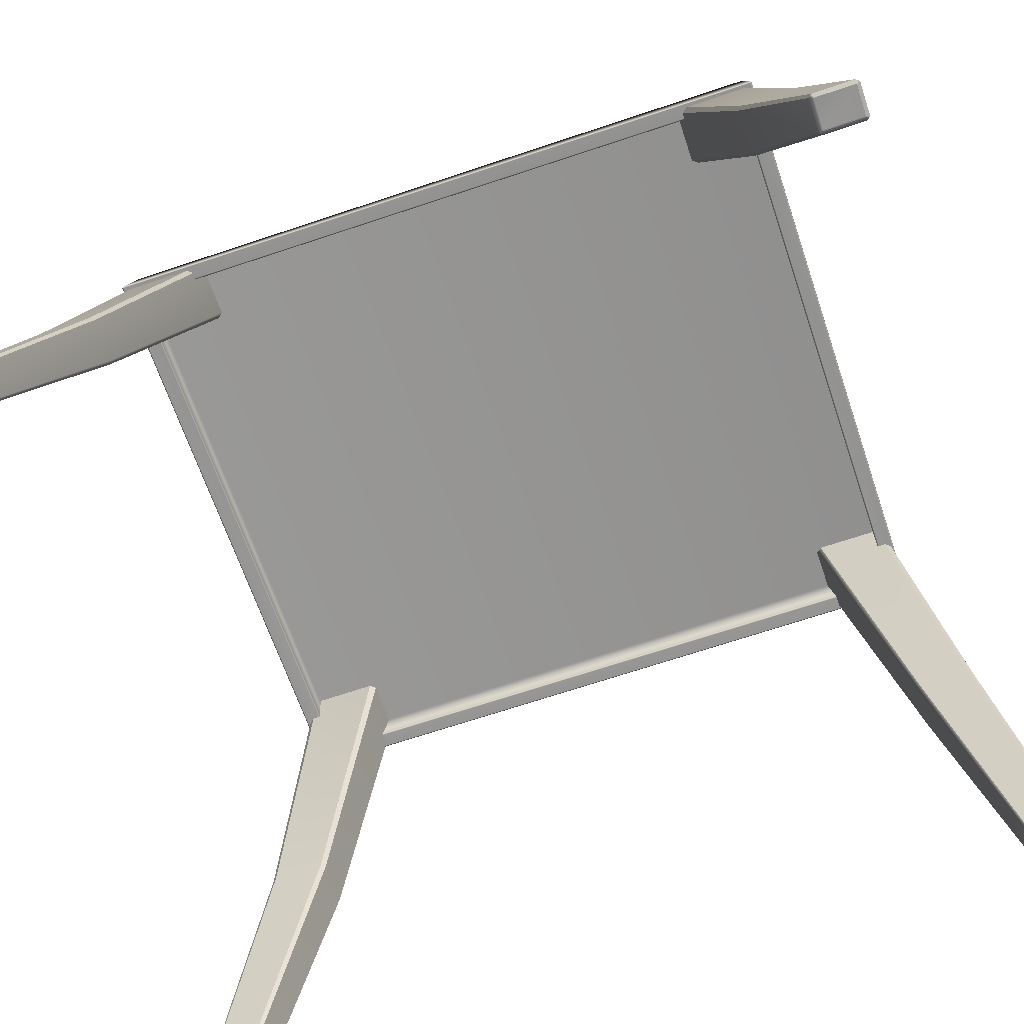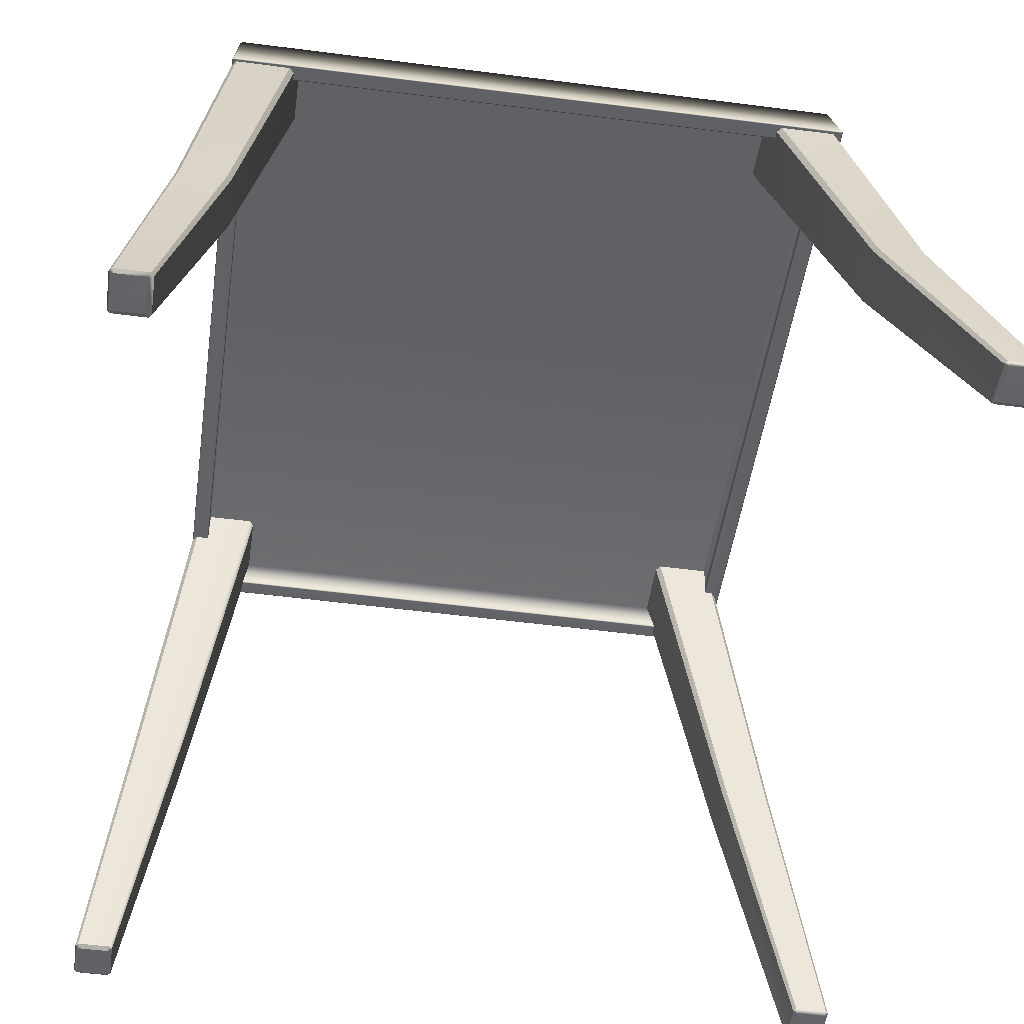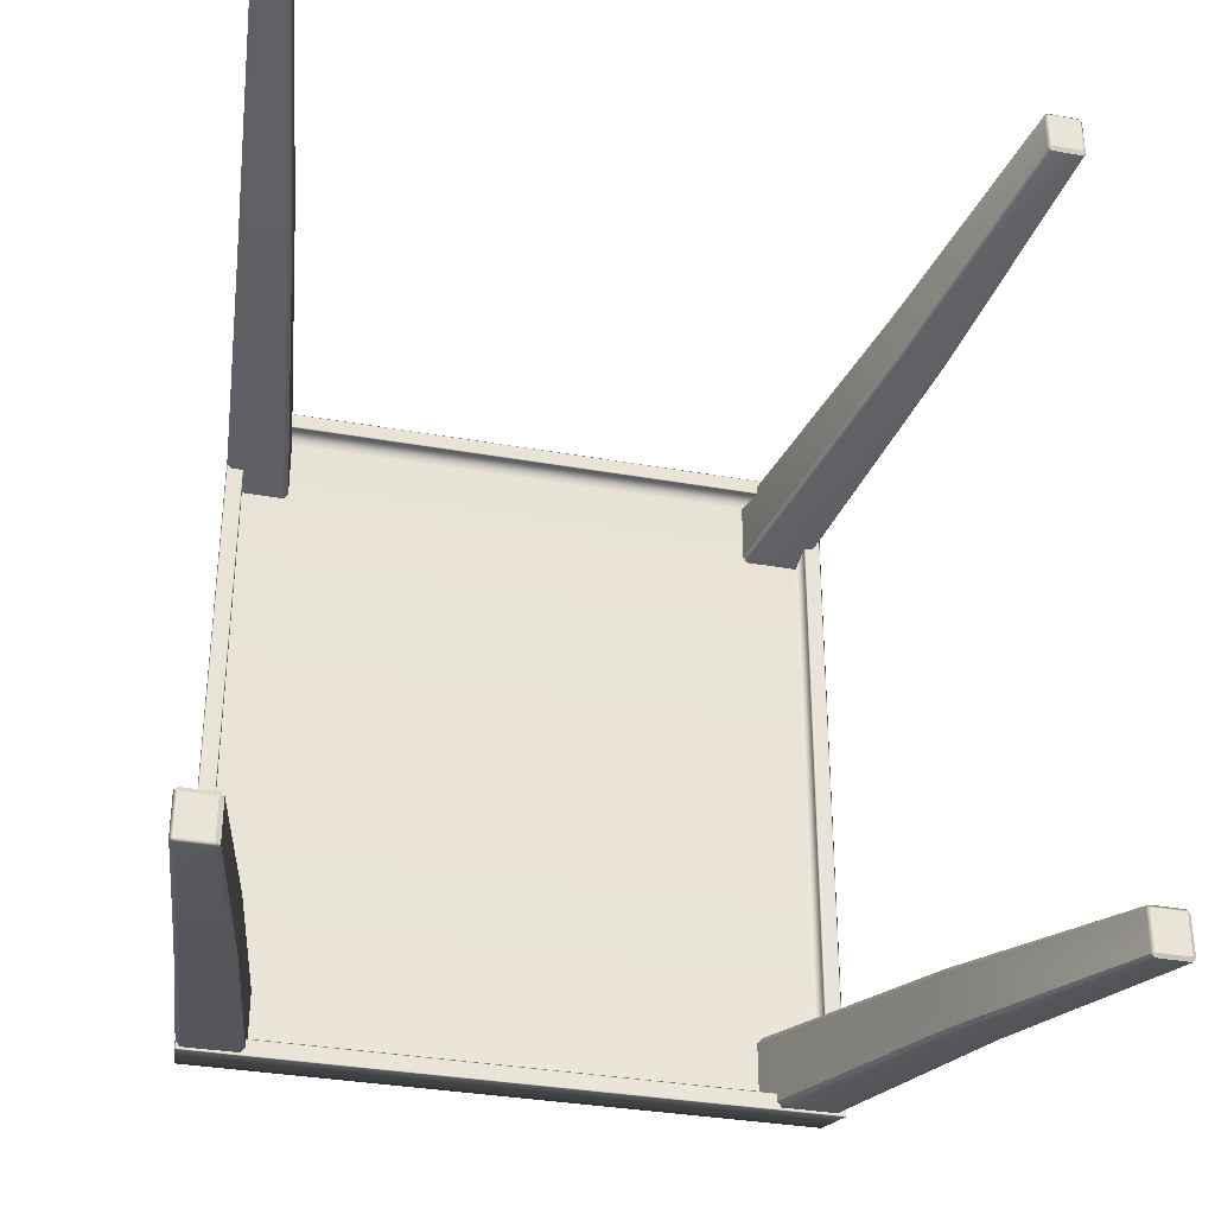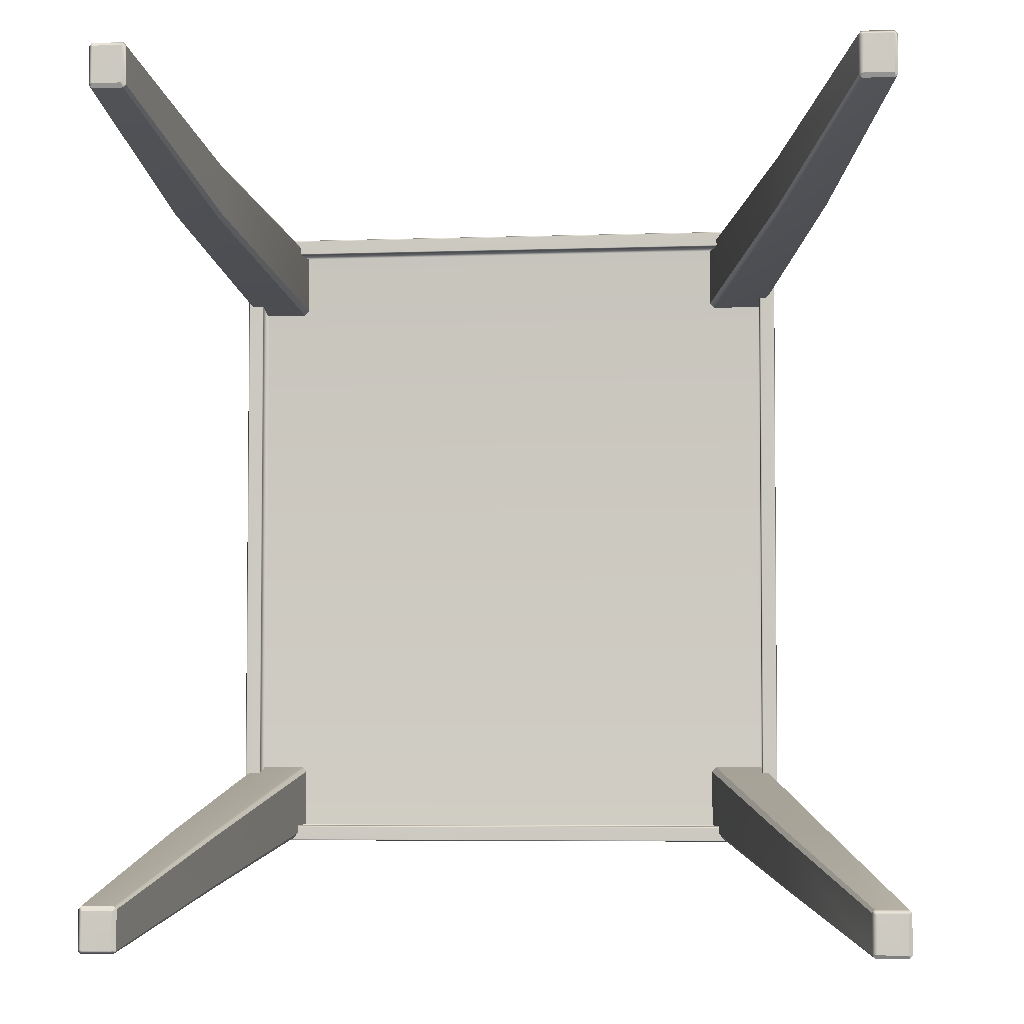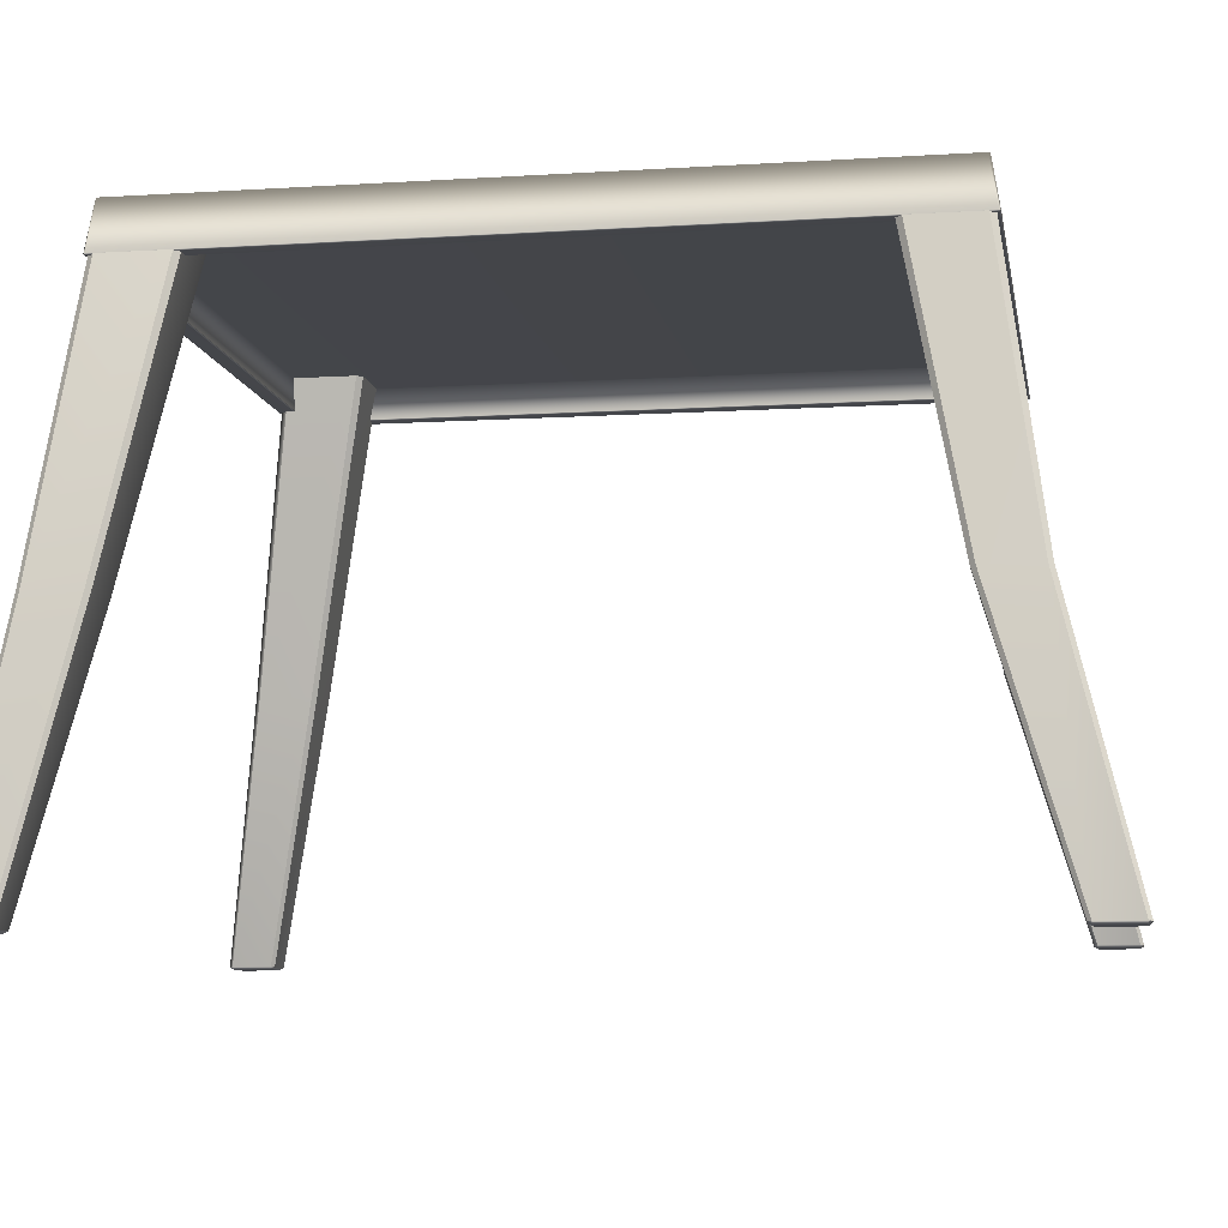
<metadata>
{"format":"obj","ext":"obj","renderer":"f3d","projection":"perspective","resolution":1024,"background":"white","views":[{"elev":-67.1,"azim":-71.3,"up":"+Z"},{"elev":-50.5,"azim":171.7,"up":"+Z"},{"elev":-33.2,"azim":165.8,"up":"+Y"},{"elev":-4.6,"azim":-175.7,"up":"+Y"},{"elev":-9.1,"azim":99.4,"up":"+Z"}]}
</metadata>
<code>
o ChairmeshChair_311_0_GeomSubset_1
v 0.1824 0.2609 0.3958
v 0.01371 0.2677 0.3917
v 0.0134 0.2821 0.3925
v 0.1831 0.2829 0.4
v 0.1835 0.2921 0.3993
v 0.01311 0.2912 0.3908
v 0.01387 0.2565 0.3837
v 0.1751 0.2451 0.3847
v -0.1593 0.2828 0.3986
v -0.1573 0.2836 0.4017
v -0.1559 0.2616 0.397
v -0.1579 0.2609 0.3938
v -0.1581 0.2928 0.4011
v -0.1717 0.2334 0.1912
v -0.1711 0.2059 0.1956
v -0.1699 0.246 0.1894
v -0.15 0.2452 0.3832
v -0.1483 0.2458 0.3855
v -0.163 0.1894 0.1984
v 0.2117 0.1976 -0.04398
v 0.2094 0.1896 -0.07255
v 0.2063 0.1886 -0.02546
v 0.2086 0.1892 -0.02244
v 0.1999 0.1728 -0.009657
v 0.198 0.1723 -0.01219
v 0.1568 0.1408 0.01785
v 0.15 0.1785 0.2002
v 0.01386 0.1479 0.01805
v 0.0139 0.1753 0.2019
v 0.1908 0.1892 0.1984
v 0.1391 0.2215 0.359
v 0.1768 0.2444 0.3823
v 0.014 0.247 0.1884
v -0.1835 0.2047 -0.0728
v 0.01431 0.2049 -0.07032
v -0.1293 0.1411 0.01785
v -0.1222 0.1788 0.2002
v -0.1706 0.1728 -0.01229
v -0.1725 0.1733 -0.009757
v 0.0139 0.1729 -0.01156
v -0.1814 0.1897 -0.02258
v -0.1791 0.1891 -0.0256
v 0.01394 0.1891 -0.02434
v 0.01413 0.1902 -0.07063
v -0.1827 0.1901 -0.07274
v -0.185 0.1981 -0.04418
v 0.2099 0.2042 -0.07259
v 0.199 0.2334 0.1907
v 0.1987 0.206 0.1955
v 0.1851 0.2821 0.3968
v 0.197 0.246 0.1887
v 0.1844 0.2601 0.3926
v -0.112 0.2217 0.3599
v 0.01389 0.2325 0.3532
v 0.2129 0.1922 -0.02597
v 0.01366 0.1919 -0.03673
v 0.01327 0.1924 -0.05952
v 0.2138 0.1934 -0.06061
v 0.2143 0.1913 -0.07637
v 0.0129 0.19 -0.07511
v 0.01388 0.1999 -0.0307
v 0.2044 0.1788 -0.02003
v -0.1908 0.1926 -0.06033
v -0.1884 0.1955 -0.06031
v -0.1867 0.1939 -0.02588
v -0.1891 0.191 -0.0259
v -0.1894 0.1935 -0.07598
v -0.188 -0.02972 -0.05985
v -0.1873 -0.03012 -0.02555
v -0.1903 -0.2519 -0.06043
v -0.1861 -0.02943 -0.07548
v -0.1887 -0.2526 -0.07615
v -0.1879 -0.2547 -0.06042
v -0.1888 -0.2506 -0.02586
v -0.1796 -0.2409 -0.004923
v -0.1776 -0.2433 -0.004921
v -0.1865 -0.2534 -0.02585
v -0.1785 -0.03021 -0.004947
v -0.1797 0.1778 -0.02
v 0.2155 -0.2523 -0.0605
v 0.2132 -0.2552 -0.0605
v 0.2123 -0.2539 -0.02589
v 0.2147 -0.2511 -0.02589
v 0.2137 -0.253 -0.07623
v 0.2145 -0.03075 -0.06062
v 0.2142 -0.03083 -0.02623
v 0.2161 0.1906 -0.06063
v 0.2123 -0.03061 -0.07628
v 0.2153 0.1893 -0.02598
v 0.2057 -0.2414 -0.004971
v 0.2038 -0.2438 -0.004981
v 0.2063 0.1764 -0.02003
v 0.2056 -0.03081 -0.005233
v 0.01359 -0.03051 -0.07712
v 0.01363 -0.2506 -0.07612
v 0.0136 -0.03051 0.01978
v 0.01334 -0.1938 0.007985
v -0.1348 -0.1938 0.008613
v -0.1342 -0.03028 0.008043
v 0.01327 -0.2429 -0.005184
v 0.1613 -0.1943 0.008427
v 0.01388 0.1552 0.005562
v -0.1349 0.1382 0.01477
v -0.1777 0.1802 -0.01999
v 0.01326 -0.2525 -0.02591
v 0.01346 -0.2531 -0.0604
v 0.1614 -0.03075 0.007985
v 0.1618 0.1371 0.01433
v -0.1744 -0.2734 -0.26
v -0.2161 -0.2986 -0.4127
v -0.2352 -0.2985 -0.4127
v -0.2006 -0.2735 -0.2601
v -0.1304 -0.2468 -0.07342
v -0.1633 -0.2469 -0.07357
v -0.1627 -0.2032 -0.07135
v -0.1298 -0.2031 -0.07122
v -0.1301 -0.2431 -0.07136
v -0.1629 -0.2432 -0.0715
v -0.1692 -0.2471 -0.07187
v -0.174 -0.2515 -0.09941
v -0.1751 0.1734 -0.09919
v -0.1698 0.1685 -0.07175
v -0.1743 0.1735 -0.09974
v -0.1732 -0.2516 -0.09996
v 0.1585 -0.2035 -0.07138
v 0.1913 -0.2036 -0.07145
v 0.1913 -0.2436 -0.0716
v 0.1585 -0.2435 -0.07152
v 0.1591 0.1626 -0.07153
v 0.1918 0.1626 -0.07161
v 0.1917 0.1226 -0.07147
v 0.1589 0.1226 -0.0714
v -0.1637 0.1647 -0.07139
v -0.1308 0.1645 -0.07122
v -0.1307 0.1245 -0.07105
v -0.1636 0.1247 -0.07121
v 0.1871 -0.2378 -0.2608
v 0.2132 -0.2722 -0.4144
v 0.2322 -0.2722 -0.4144
v 0.2131 -0.2379 -0.2609
v 0.1587 -0.2004 -0.07342
v 0.1915 -0.2005 -0.0735
v -0.1631 -0.2001 -0.07339
v -0.1659 -0.2035 -0.07341
v -0.1661 -0.2435 -0.07357
v -0.1284 0.1649 -0.07325
v -0.1312 0.1683 -0.07327
v -0.1669 0.1651 -0.07345
v -0.1641 0.1685 -0.07345
v 0.1919 0.1195 -0.07351
v 0.1947 0.1229 -0.07352
v 0.192 0.1662 -0.07368
v 0.1948 0.1629 -0.07367
v 0.156 -0.2437 -0.07357
v 0.1587 -0.2471 -0.07359
v 0.1559 -0.2038 -0.07343
v 0.1942 -0.2439 -0.07366
v 0.1915 -0.2472 -0.07367
v -0.164 0.1217 -0.07324
v -0.1668 0.1251 -0.07327
v 0.1942 -0.2039 -0.07351
v 0.2153 -0.2405 -0.2609
v 0.2338 -0.2741 -0.4144
v -0.1283 0.1248 -0.07307
v -0.1311 0.1215 -0.07307
v -0.1274 -0.2034 -0.07325
v -0.1301 -0.2 -0.07325
v -0.1276 -0.2434 -0.0734
v 0.1565 0.1629 -0.07359
v 0.1593 0.1662 -0.0736
v 0.1856 0.1889 -0.2614
v 0.1878 0.1915 -0.2614
v 0.2124 0.2267 -0.4153
v 0.214 0.2287 -0.4153
v 0.1564 0.1229 -0.07344
v 0.1591 0.1195 -0.07344
v -0.2006 0.1931 -0.2556
v -0.2344 0.2296 -0.404
v -0.215 0.2295 -0.404
v -0.1743 0.1929 -0.2555
v -0.2165 0.2275 -0.4053
v -0.2337 0.2276 -0.4053
v 0.2131 -0.274 -0.261
v 0.2321 -0.2992 -0.4144
v 0.2131 -0.2992 -0.4144
v 0.1871 -0.2739 -0.2609
v 0.2145 -0.2972 -0.4158
v 0.2312 -0.2972 -0.4158
v -0.2176 -0.2965 -0.4141
v -0.2172 -0.2961 -0.4141
v -0.2172 -0.2746 -0.4141
v -0.2176 -0.2741 -0.4141
v -0.2344 -0.2965 -0.4141
v -0.2344 -0.2741 -0.4141
v -0.2348 -0.2746 -0.4141
v -0.2348 -0.296 -0.4141
v -0.2161 -0.2714 -0.4127
v -0.2145 -0.2734 -0.4127
v -0.2145 -0.2966 -0.4127
v -0.2352 -0.2714 -0.4127
v -0.2368 -0.2734 -0.4127
v -0.2004 -0.2373 -0.26
v -0.1743 -0.2373 -0.2599
v -0.2028 0.1593 -0.2555
v -0.2361 0.204 -0.404
v -0.2361 0.2276 -0.404
v -0.2028 0.1905 -0.2556
v -0.2028 -0.2709 -0.2601
v -0.2368 -0.2966 -0.4127
v 0.2137 0.1555 -0.2613
v 0.2329 0.2016 -0.4153
v 0.2139 0.2017 -0.4153
v 0.1877 0.1555 -0.2613
v -0.1721 0.1903 -0.2555
v -0.2134 0.2275 -0.404
v -0.2134 0.2039 -0.404
v -0.172 0.1592 -0.2554
v -0.2026 -0.2399 -0.26
v 0.2153 -0.2714 -0.261
v 0.2337 -0.2973 -0.4144
v 0.2316 -0.2967 -0.4158
v 0.2317 -0.2753 -0.4158
v 0.1855 0.1581 -0.2613
v 0.2123 0.2036 -0.4153
v -0.1656 0.1648 -0.09974
v -0.1646 -0.243 -0.09996
v -0.1647 0.163 -0.0992
v -0.1638 0.1639 -0.0992
v -0.1637 -0.2412 -0.09941
v -0.1628 -0.2421 -0.09941
v 0.1964 -0.2519 -0.1001
v 0.1878 -0.2433 -0.1001
v 0.186 -0.2424 -0.08155
v 0.1869 -0.2415 -0.08155
v 0.1874 0.1605 -0.08157
v 0.1865 0.1614 -0.08157
v -0.1627 -0.2421 -0.08143
v -0.1638 0.1639 -0.08122
v -0.1636 -0.2412 -0.08143
v -0.1647 0.163 -0.08122
v 0.1949 0.1665 -0.07197
v 0.1978 0.1708 -0.09956
v 0.1972 -0.2518 -0.09953
v 0.1943 -0.2475 -0.07196
v 0.1934 -0.2484 -0.07196
v 0.1963 -0.2527 -0.09954
v 0.1969 0.1717 -0.09956
v 0.197 0.1709 -0.1001
v 0.194 0.1674 -0.07197
v -0.1731 -0.2524 -0.09941
v -0.1683 -0.248 -0.07187
v -0.1689 0.1694 -0.07175
v 0.2313 -0.2749 -0.4158
v 0.2145 -0.2748 -0.4158
v 0.2141 -0.2753 -0.4158
v 0.2141 -0.2967 -0.4158
v 0.2115 -0.2972 -0.4144
v 0.2116 -0.2741 -0.4144
v 0.1849 -0.2713 -0.2609
v 0.1849 -0.2404 -0.2608
v 0.216 0.1889 -0.2614
v 0.2345 0.2267 -0.4153
v 0.2345 0.2036 -0.4153
v 0.2159 0.1581 -0.2613
v 0.2324 0.2048 -0.4167
v 0.2324 0.2261 -0.4167
v -0.1722 -0.2708 -0.26
v -0.1721 -0.2399 -0.2599
v 0.232 0.2043 -0.4167
v 0.232 0.2266 -0.4167
v 0.2153 0.2266 -0.4167
v 0.2153 0.2043 -0.4167
v 0.2149 0.2048 -0.4167
v 0.2149 0.2262 -0.4167
v 0.2329 0.2286 -0.4153
v 0.2138 0.1915 -0.2614
v -0.1742 0.1566 -0.2554
v -0.2151 0.2019 -0.404
v -0.2345 0.202 -0.404
v -0.2006 0.1567 -0.2555
v -0.2166 0.2046 -0.4053
v -0.2161 0.2051 -0.4053
v -0.2161 0.227 -0.4053
v -0.2337 0.2046 -0.4053
v -0.2341 0.227 -0.4053
v -0.2342 0.2051 -0.4053
v -0.1742 0.1743 -0.09919
v 0.186 -0.2424 -0.09952
v 0.1874 0.1605 -0.09955
v 0.1869 -0.2415 -0.09953
v 0.1883 0.1623 -0.1001
v 0.1865 0.1614 -0.09955
f 109 111 110
f 109 112 111
f 113 112 109
f 113 114 112
f 115 117 116
f 115 118 117
f 119 121 120
f 119 122 121
f 123 120 121
f 123 124 120
f 125 127 126
f 125 128 127
f 129 131 130
f 129 132 131
f 133 135 134
f 133 136 135
f 137 139 138
f 137 140 139
f 141 140 137
f 141 142 140
f 143 144 115
f 114 118 145
f 146 147 134
f 148 133 149
f 150 151 131
f 152 130 153
f 154 155 128
f 156 154 128
f 156 128 125
f 157 127 158
f 159 136 160
f 142 126 161
f 161 140 142
f 161 162 140
f 162 139 140
f 162 163 139
f 164 135 165
f 166 167 116
f 116 168 166
f 116 117 168
f 168 117 113
f 169 129 170
f 170 171 169
f 170 172 171
f 172 173 171
f 172 174 173
f 175 176 132
f 156 125 141
f 177 179 178
f 177 180 179
f 181 178 179
f 181 182 178
f 149 180 177
f 149 147 180
f 183 185 184
f 183 186 185
f 187 184 185
f 187 188 184
f 158 186 183
f 158 155 186
f 189 191 190
f 191 189 192
f 192 189 193
f 192 193 194
f 194 193 195
f 195 193 196
f 197 191 192
f 197 198 191
f 190 191 198
f 190 198 199
f 189 190 199
f 189 199 110
f 192 200 197
f 192 194 200
f 201 200 194
f 201 194 195
f 202 197 200
f 202 203 197
f 143 203 202
f 143 167 203
f 204 206 205
f 204 207 206
f 160 207 204
f 160 148 207
f 148 160 136
f 148 136 133
f 112 145 208
f 112 114 145
f 111 112 208
f 111 208 209
f 210 212 211
f 210 213 212
f 150 213 210
f 150 176 213
f 214 216 215
f 214 217 216
f 146 217 214
f 146 164 217
f 134 164 146
f 134 135 164
f 144 118 115
f 144 145 118
f 145 144 218
f 145 218 208
f 208 218 201
f 208 201 209
f 147 133 134
f 147 149 133
f 151 130 131
f 151 153 130
f 155 127 128
f 155 158 127
f 157 126 127
f 157 161 126
f 161 157 219
f 161 219 162
f 162 219 220
f 162 220 163
f 221 163 220
f 221 222 163
f 135 159 165
f 135 136 159
f 167 115 116
f 167 143 115
f 152 129 130
f 152 170 129
f 114 117 118
f 114 113 117
f 131 176 150
f 131 132 176
f 142 125 126
f 142 141 125
f 169 132 129
f 169 175 132
f 175 169 171
f 175 171 223
f 223 171 173
f 223 173 224
f 225 124 123
f 225 226 124
f 227 226 225
f 227 225 228
f 227 229 226
f 230 226 229
f 226 231 124
f 226 232 231
f 233 235 234
f 235 233 236
f 236 233 237
f 236 237 238
f 238 237 239
f 238 239 240
f 241 243 242
f 241 244 243
f 243 244 245
f 243 245 246
f 243 246 231
f 231 242 243
f 241 242 247
f 247 242 248
f 231 248 242
f 241 247 249
f 245 250 246
f 245 251 250
f 241 245 244
f 245 241 249
f 245 249 251
f 251 249 252
f 251 252 119
f 119 252 122
f 219 158 183
f 219 157 158
f 220 219 183
f 220 183 184
f 188 222 221
f 222 188 253
f 253 188 187
f 253 187 254
f 254 187 255
f 255 187 256
f 220 188 221
f 220 184 188
f 185 256 187
f 185 257 256
f 255 256 257
f 255 257 258
f 254 255 258
f 254 258 138
f 253 254 138
f 222 253 139
f 253 138 139
f 222 139 163
f 186 154 259
f 186 155 154
f 185 186 259
f 185 259 257
f 259 258 257
f 259 260 258
f 154 260 259
f 154 156 260
f 137 258 260
f 137 138 258
f 141 137 260
f 141 260 156
f 261 263 262
f 261 264 263
f 265 262 263
f 265 266 262
f 153 264 261
f 153 151 264
f 218 143 202
f 218 144 143
f 201 218 202
f 201 202 200
f 109 199 267
f 109 110 199
f 113 109 267
f 113 267 168
f 268 199 198
f 268 267 199
f 166 267 268
f 166 168 267
f 203 166 268
f 203 167 166
f 197 203 268
f 197 268 198
f 213 175 223
f 213 176 175
f 212 213 223
f 212 223 224
f 269 266 265
f 266 269 270
f 270 269 271
f 271 269 272
f 271 272 273
f 271 273 274
f 271 274 173
f 271 173 174
f 274 224 173
f 274 273 224
f 212 224 273
f 212 273 272
f 272 211 212
f 272 269 211
f 269 263 211
f 269 265 263
f 266 275 262
f 266 270 275
f 172 275 174
f 172 276 275
f 170 276 172
f 170 152 276
f 210 263 264
f 210 211 263
f 150 210 264
f 150 264 151
f 261 275 276
f 261 262 275
f 153 261 276
f 153 276 152
f 277 279 278
f 277 280 279
f 165 280 277
f 165 159 280
f 281 283 282
f 283 281 181
f 181 281 284
f 181 284 182
f 182 284 285
f 285 284 286
f 206 182 285
f 206 178 182
f 283 181 179
f 283 179 215
f 282 283 215
f 282 215 216
f 216 281 282
f 216 278 281
f 284 281 278
f 284 278 279
f 286 284 279
f 286 279 205
f 214 179 180
f 214 215 179
f 146 214 180
f 146 180 147
f 204 279 280
f 204 205 279
f 160 204 280
f 160 280 159
f 207 149 177
f 207 148 149
f 206 207 177
f 206 177 178
f 217 165 277
f 217 164 165
f 216 217 277
f 216 277 278
f 229 240 239
f 229 227 240
f 252 247 287
f 252 249 247
f 121 252 287
f 121 287 123
f 121 122 252
f 288 237 233
f 288 230 237
f 289 234 235
f 289 290 234
f 290 289 291
f 290 291 232
f 234 290 288
f 234 288 233
f 289 235 236
f 289 236 292
f 228 236 238
f 228 292 236
f 228 238 240
f 228 240 227
f 291 123 248
f 291 225 123
f 232 291 248
f 232 248 231
f 292 225 291
f 289 292 291
f 292 228 225
f 288 290 232
f 250 120 124
f 124 246 250
f 124 231 246
f 119 120 250
f 119 250 251
f 248 287 247
f 248 123 287
f 230 232 226
f 230 288 232
f 237 230 229
f 237 229 239
f 111 196 193
f 111 209 196
f 195 209 201
f 195 196 209
f 193 110 111
f 193 189 110
f 270 174 275
f 270 271 174
f 285 205 206
f 285 286 205

</code>
